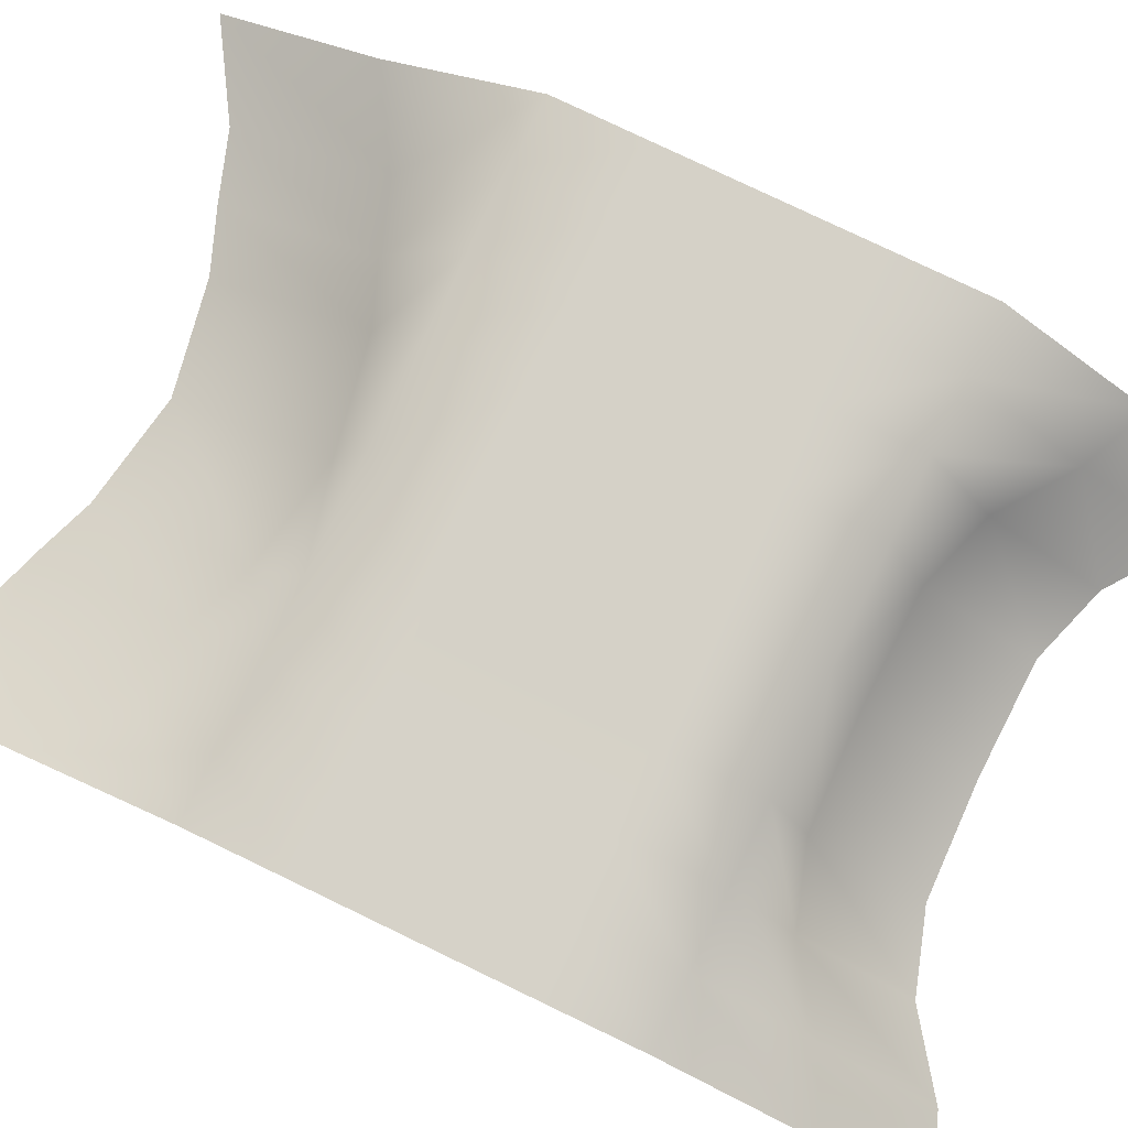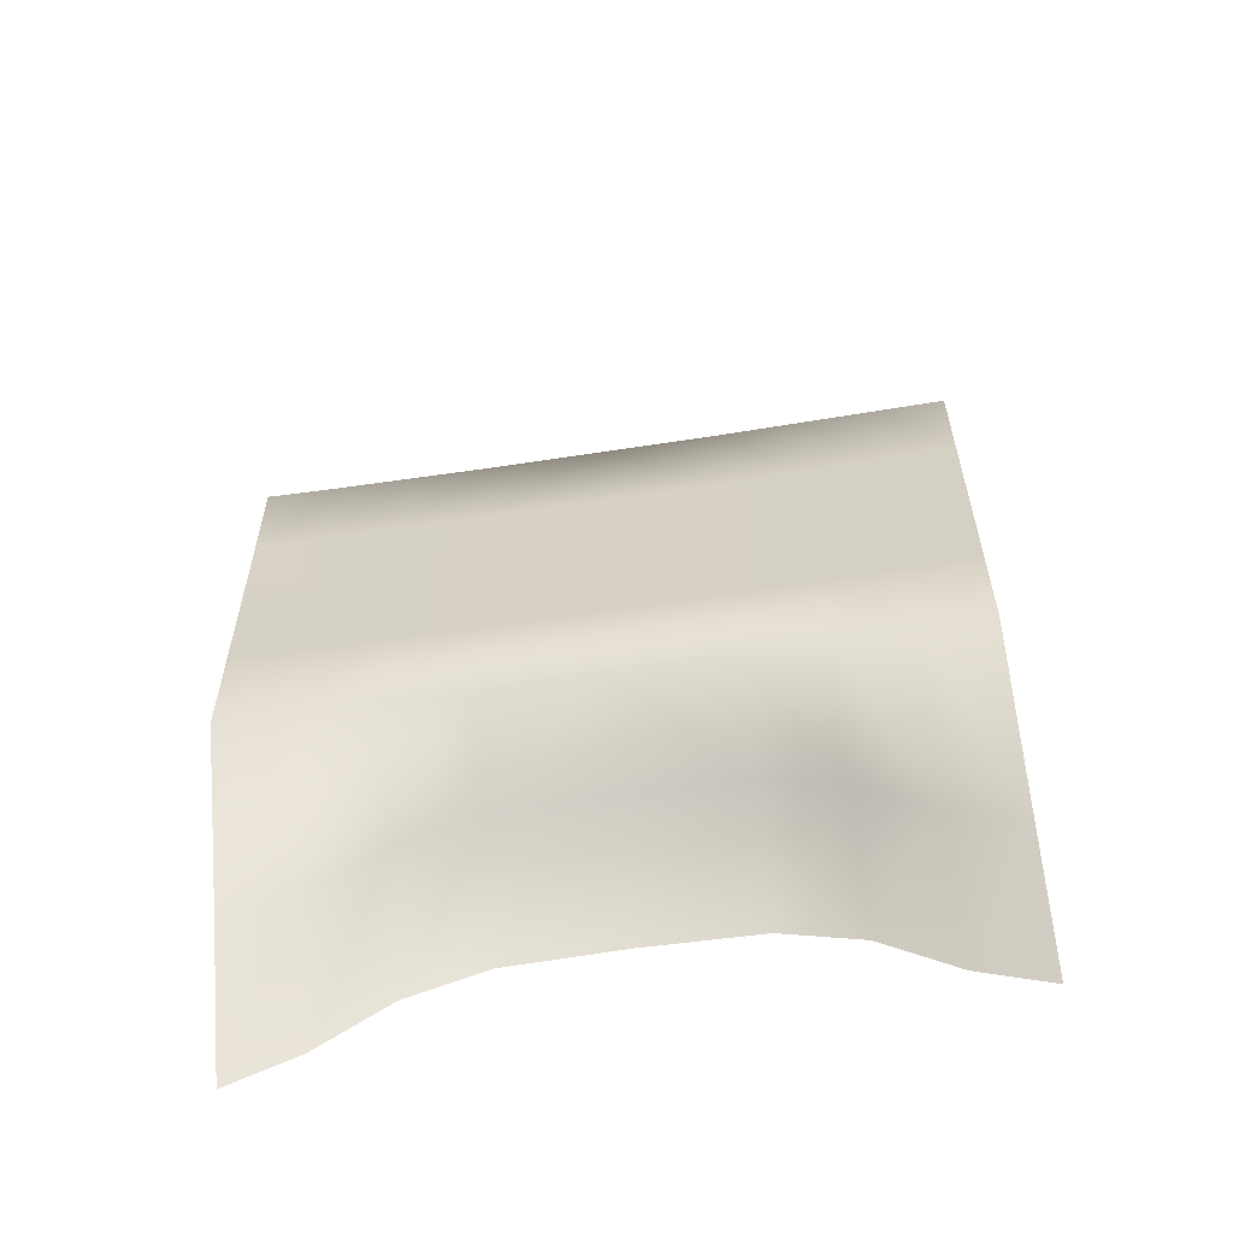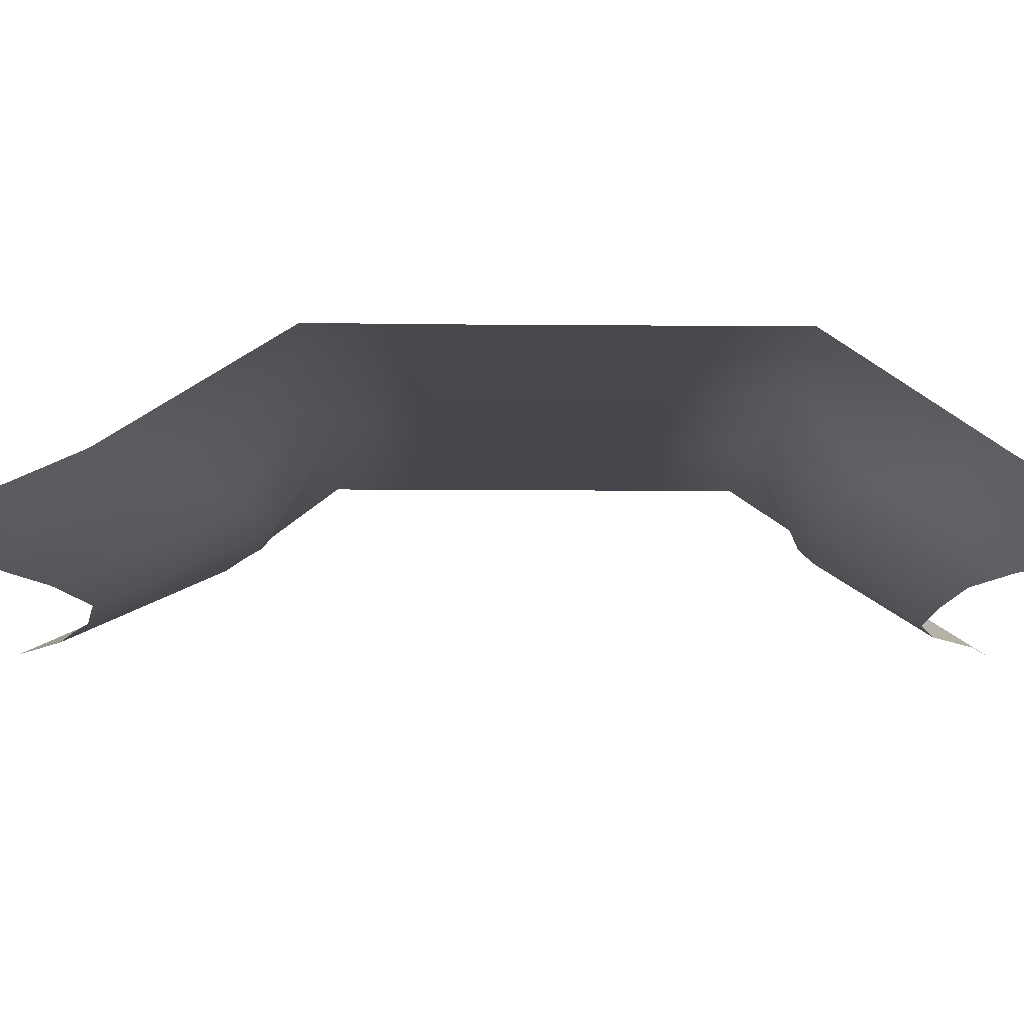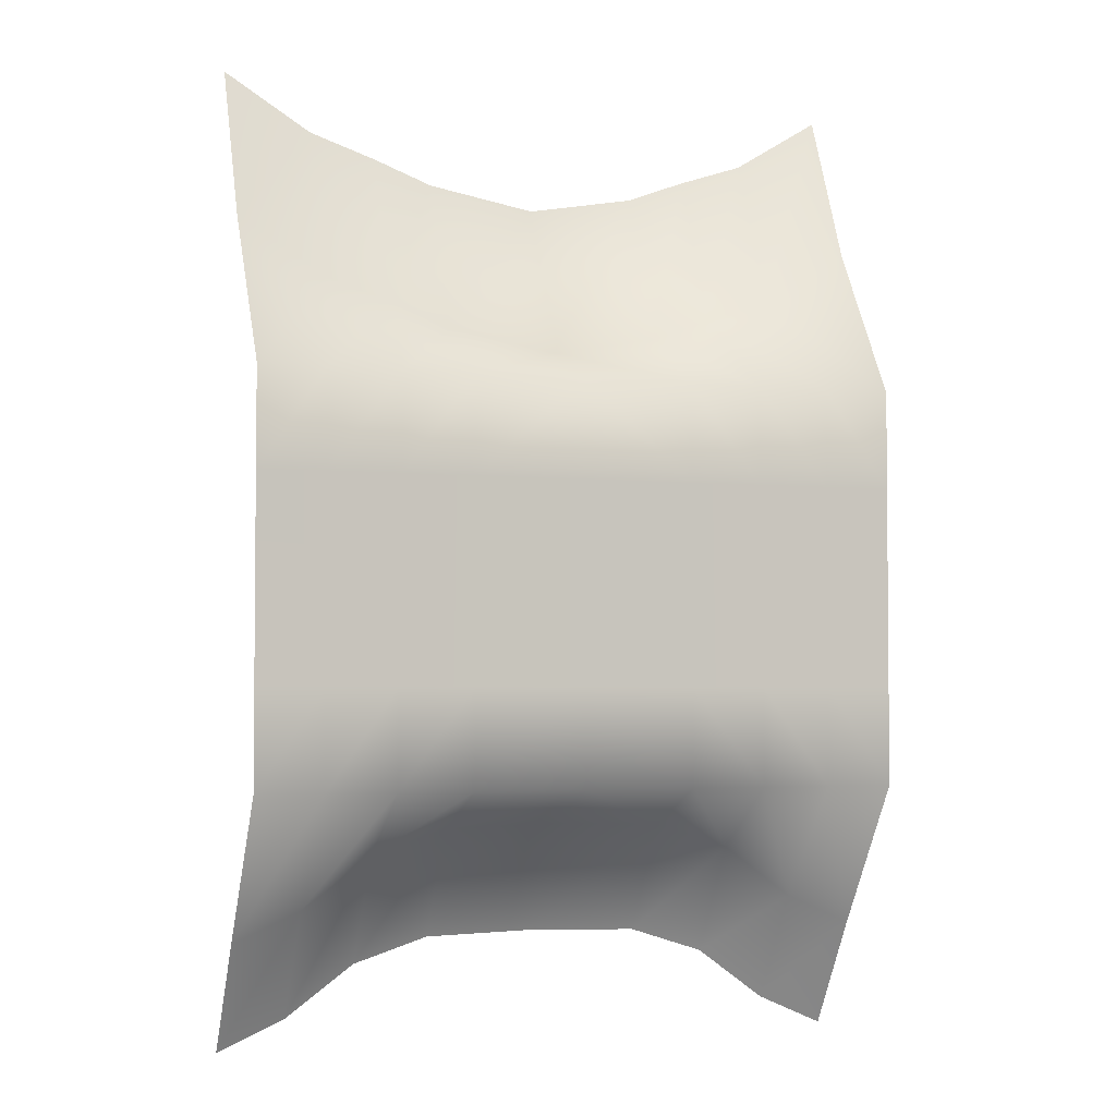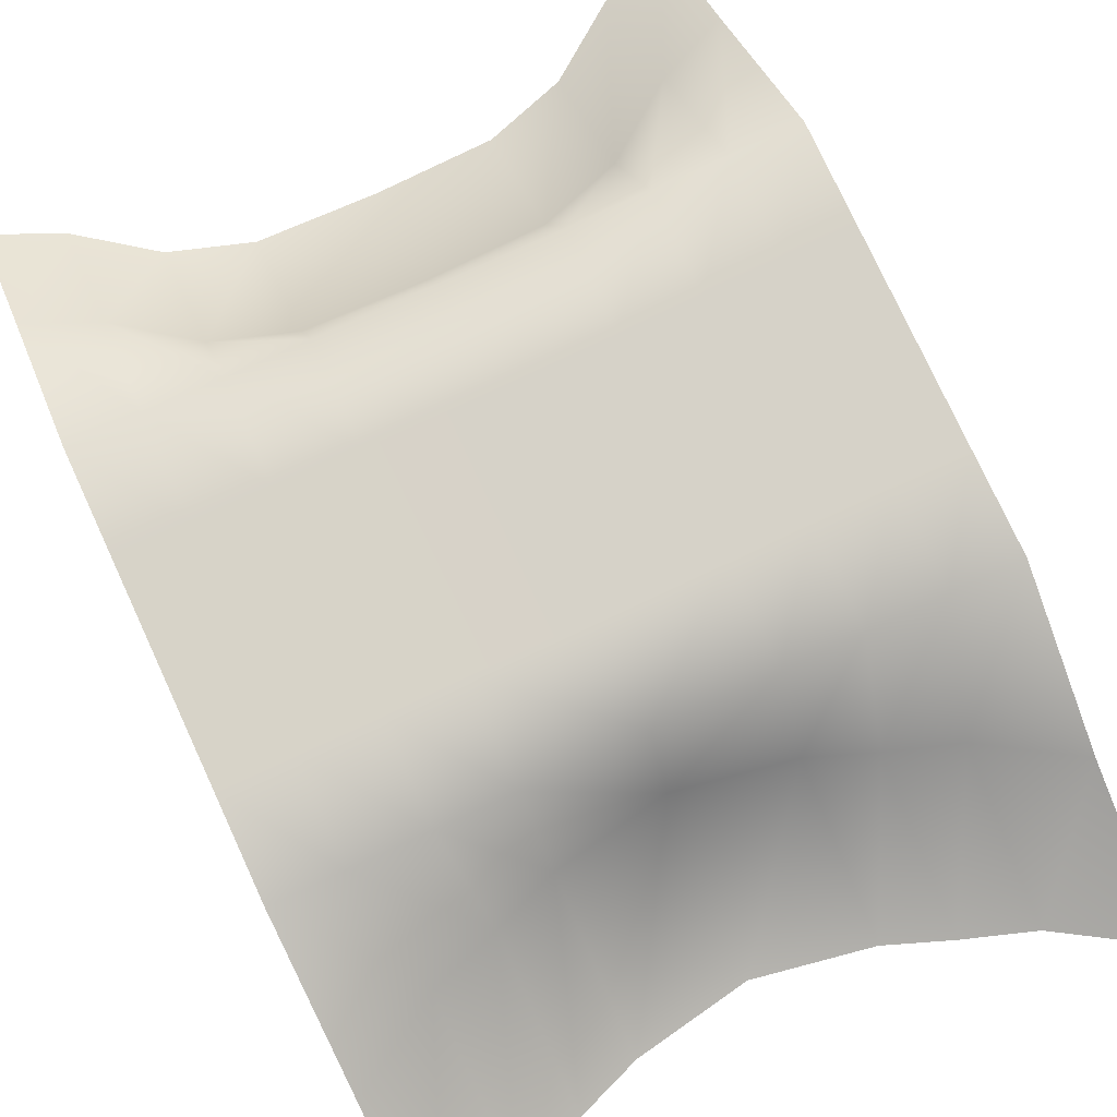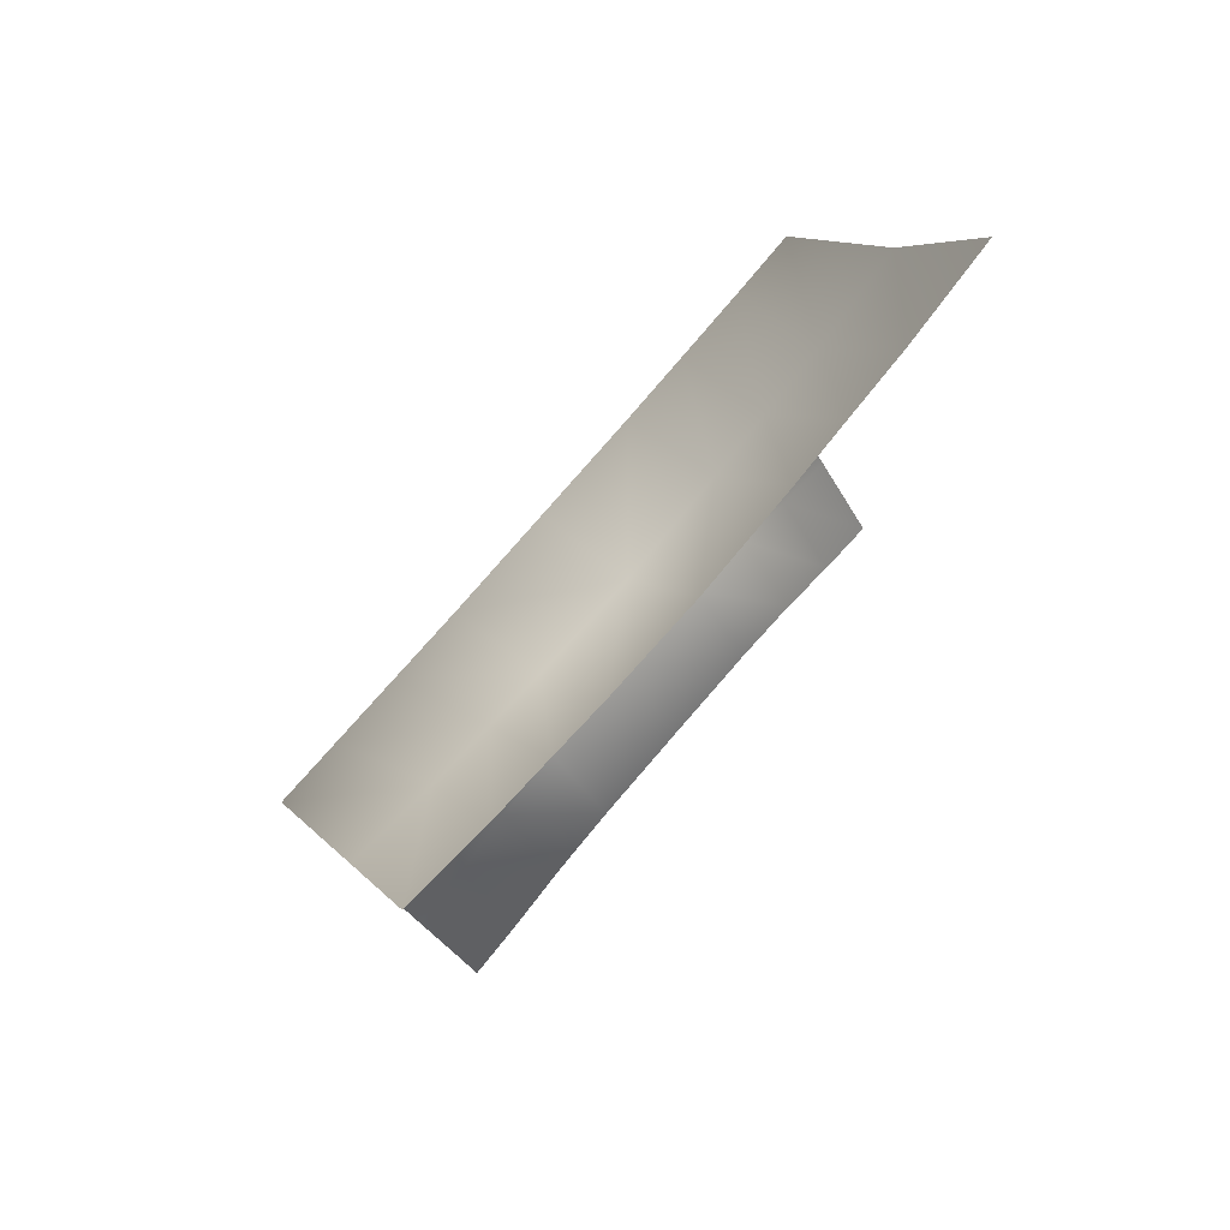
<metadata>
{"format":"obj","ext":"obj","renderer":"f3d","projection":"perspective","resolution":1024,"background":"white","views":[{"elev":79.0,"azim":115.6,"up":"+Y"},{"elev":-59.5,"azim":-170.9,"up":"+Z"},{"elev":-10.8,"azim":88.8,"up":"+Y"},{"elev":-3.3,"azim":160.7,"up":"+Z"},{"elev":77.5,"azim":-24.8,"up":"+Y"},{"elev":79.3,"azim":-49.1,"up":"+Z"}]}
</metadata>
<code>
v  676.5 4.928 0.1004
v  676.5 4.928 -209.5
v  536.3 3.382 -209.5
v  536.3 3.382 0.0798
v  676.5 4.928 208.6
v  536.3 3.382 208.6
v  389.3 1.678 -209.5
v  386.6 1.678 0.0576
v  384.5 1.678 208.5
v  232.4 -0 -209.6
v  232.4 -0 0.0345
v  232.3 -0 208.5
v  536.3 3.382 413.3
v  676.5 6.268 413.3
v  676.6 4.928 -416.1
v  536.4 3.382 -416.2
v  383.1 1.678 413.3
v  390.6 1.678 -416.2
v  232.3 -0 413.2
v  232.4 -0 -416.2
v  -0.0469 -0 413.2
v  -0.0571 -200.9 493.7
v  227.7 -200.9 534.3
v  492.3 -200.9 628.1
v  676.5 -199.6 741.7
v  676.5 -199.6 -720.5
v  536.3 -199.6 -658.7
v  353.9 -200.9 582
v  390.6 -199.6 -551.5
v  232.4 -199.6 -500.4
v  -0.0225 -0 208.5
v  0 -0 0
v  0.0239 -0 -209.6
v  0.0474 -0 -416.2
v  0.0562 -199.6 -493.9
v  -676.5 4.928 -0.0535
v  -536.3 3.382 -0.0423
v  -536.3 3.382 -209.6
v  -676.5 4.928 -209.7
v  -676.6 4.928 208.4
v  -536.3 3.382 208.4
v  -386.6 1.678 -0.0304
v  -389.2 1.678 -209.6
v  -384.6 1.678 208.5
v  -232.4 -0 -0.0184
v  -232.3 -0 -209.6
v  -232.4 -0 208.5
v  -676.6 4.928 413.2
v  -536.4 3.382 413.2
v  -536.3 3.382 -416.3
v  -676.5 4.928 -416.3
v  -383.2 1.678 413.2
v  -390.5 1.678 -416.3
v  -232.4 -0 413.2
v  -232.3 -0 -416.3
v  -227.8 -200.9 534.3
v  -676.7 -200.9 741.6
v  -492.5 -200.9 628
v  -536.2 -199.6 -658.8
v  -676.3 -199.6 -720.7
v  -354 -200.9 581.9
v  -390.5 -199.6 -551.6
v  -232.3 -199.6 -500.4
v  232.4 -347.3 -735.3
v  0.0566 -347.3 -728.8
v  676.5 -347.3 -955.4
v  536.3 -347.3 -893.6
v  390.6 -347.3 -786.4
v  -536.2 -347.3 -893.7
v  -676.3 -347.3 -955.6
v  -390.5 -347.3 -786.5
v  -232.3 -347.3 -735.3
v  -0.0562 -348.7 825
v  227.7 -348.7 865.7
v  492.3 -348.7 959.4
v  676.5 -347.3 1073
v  353.9 -348.7 913.3
v  -227.8 -348.7 865.6
v  -676.7 -348.7 1073
v  -492.5 -348.7 959.3
v  -354 -348.7 913.2
o Puente_plano
g Puente_plano
f 1 2 3 4
f 5 1 4 6
f 4 3 7 8
f 6 4 8 9
f 8 7 10 11
f 9 8 11 12
f 5 6 13 14
f 3 2 15 16
f 6 9 17 13
f 7 3 16 18
f 9 12 19 17
f 10 7 18 20
f 19 21 22 23
f 14 13 24 25
f 16 15 26 27
f 13 17 28 24
f 18 16 27 29
f 17 19 23 28
f 20 18 29 30
f 31 12 11 32
f 32 11 10 33
f 33 10 20 34
f 21 19 12 31
f 34 20 30 35
f 36 37 38 39
f 40 41 37 36
f 37 42 43 38
f 41 44 42 37
f 42 45 46 43
f 44 47 45 42
f 40 48 49 41
f 38 50 51 39
f 41 49 52 44
f 43 53 50 38
f 44 52 54 47
f 46 55 53 43
f 54 56 22 21
f 48 57 58 49
f 50 59 60 51
f 49 58 61 52
f 53 62 59 50
f 52 61 56 54
f 55 63 62 53
f 31 32 45 47
f 32 33 46 45
f 33 34 55 46
f 21 31 47 54
f 34 35 63 55
f 35 30 64 65
f 27 26 66 67
f 29 27 67 68
f 30 29 68 64
f 60 59 69 70
f 59 62 71 69
f 62 63 72 71
f 63 35 65 72
f 23 22 73 74
f 25 24 75 76
f 24 28 77 75
f 28 23 74 77
f 22 56 78 73
f 58 57 79 80
f 61 58 80 81
f 56 61 81 78

</code>
